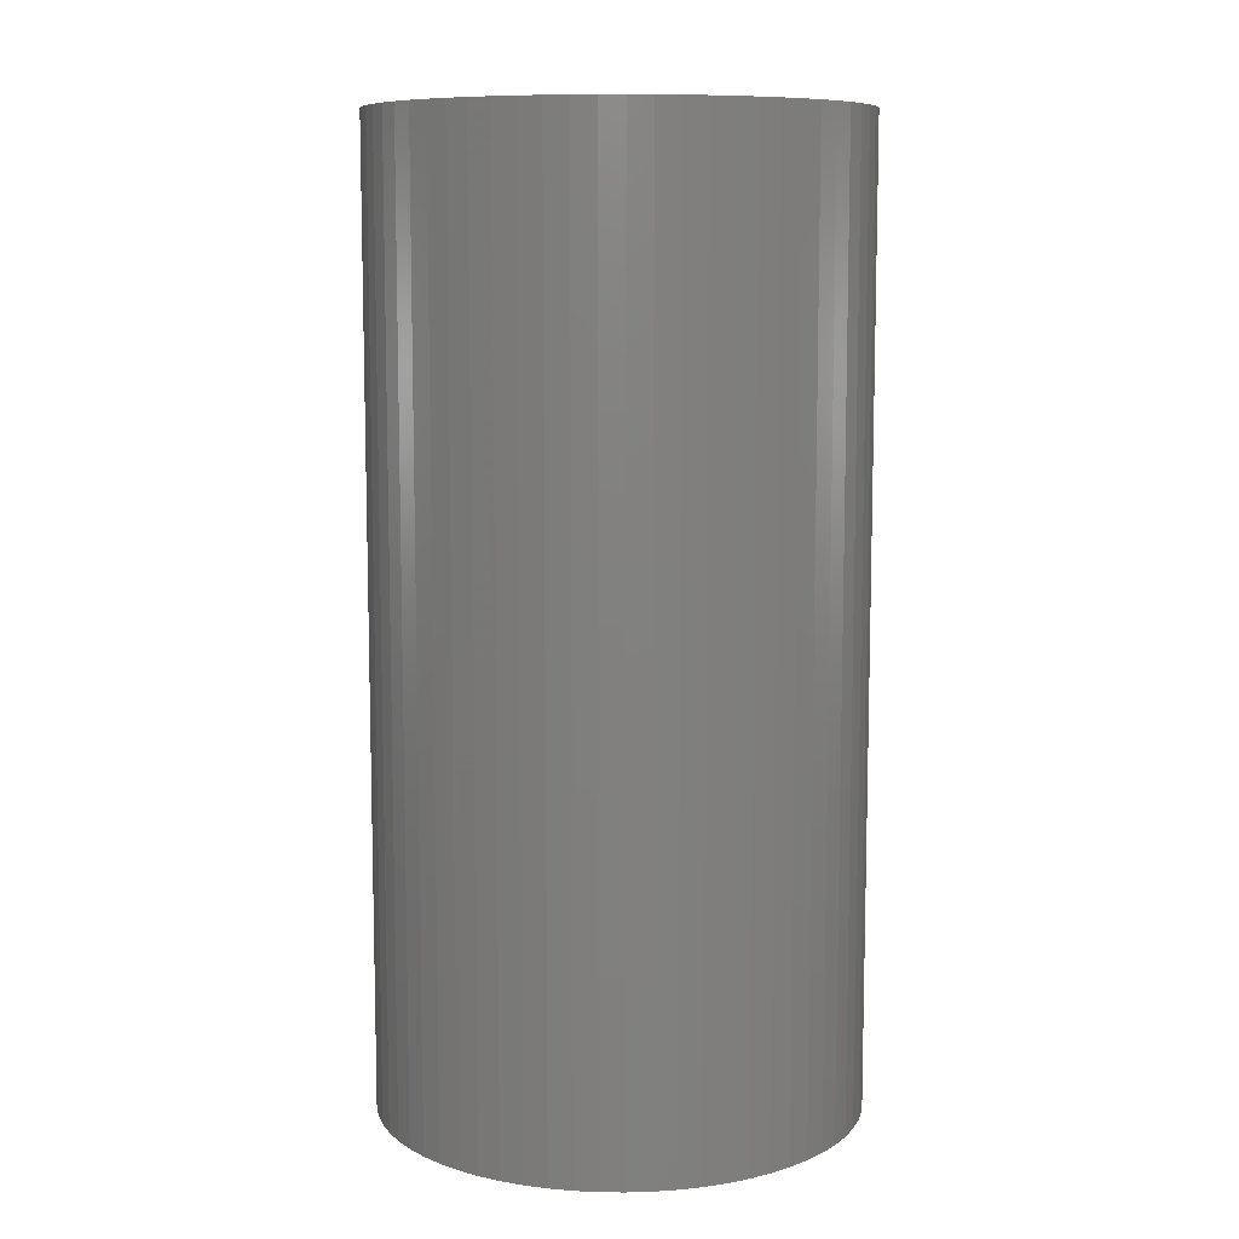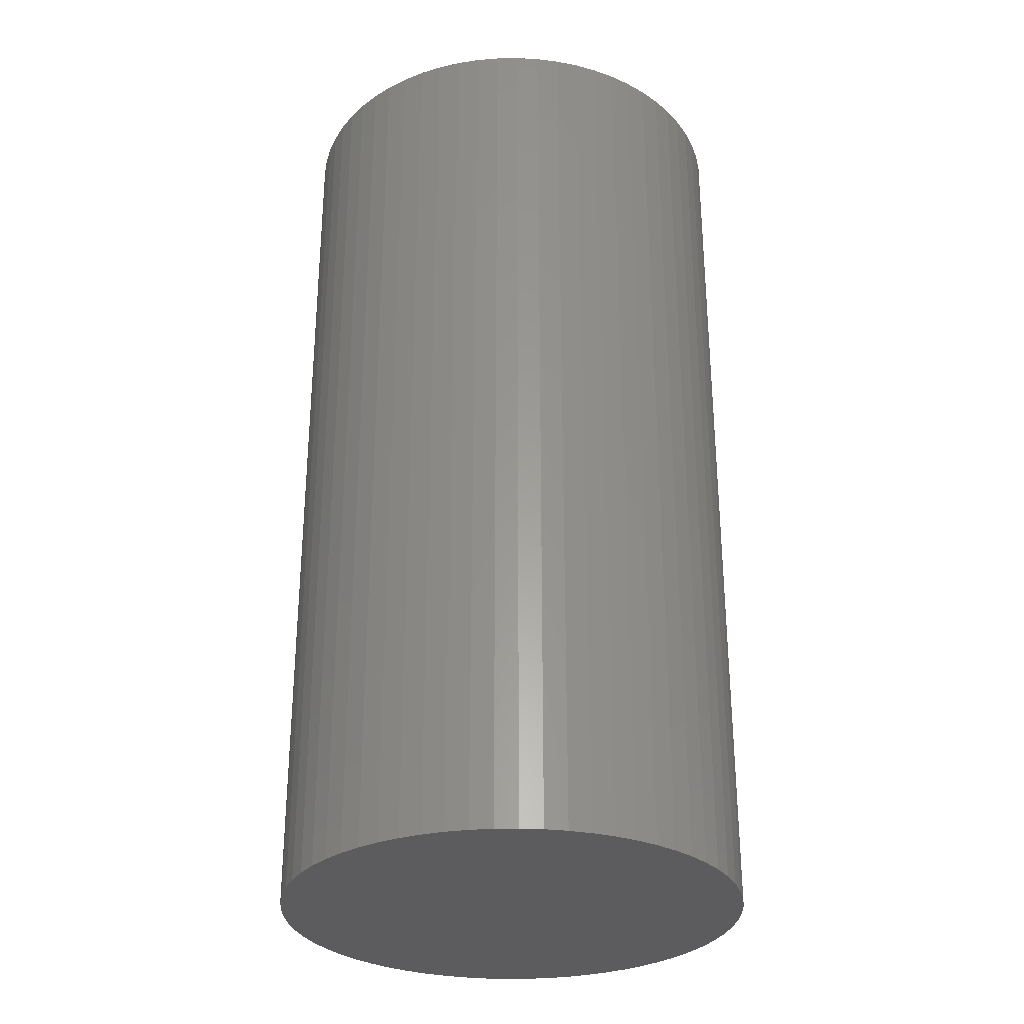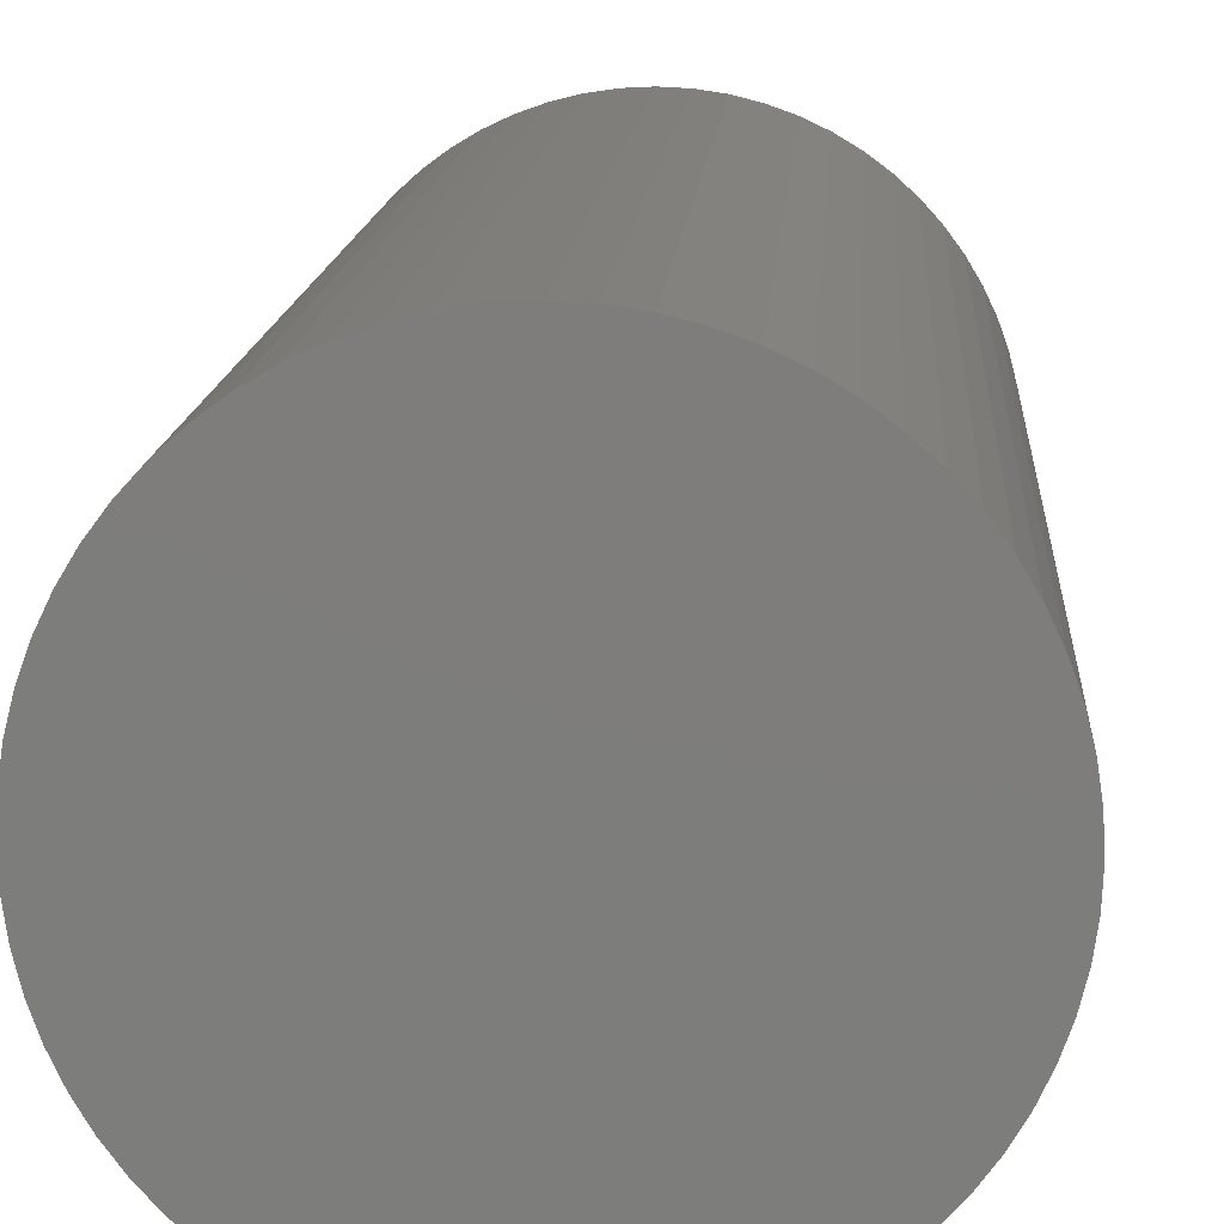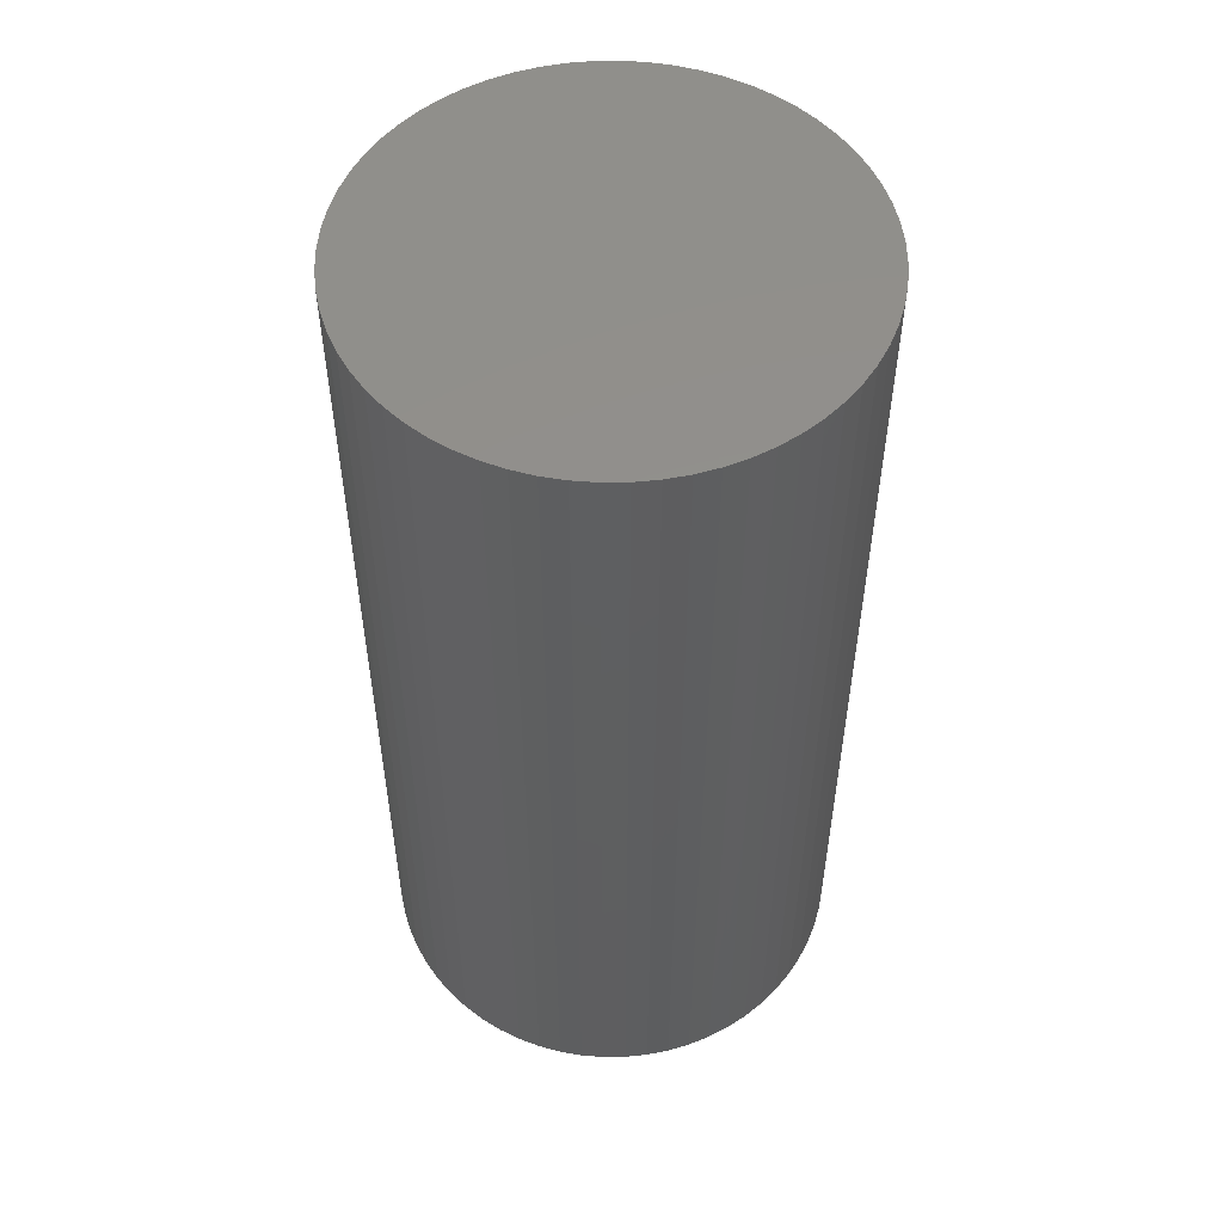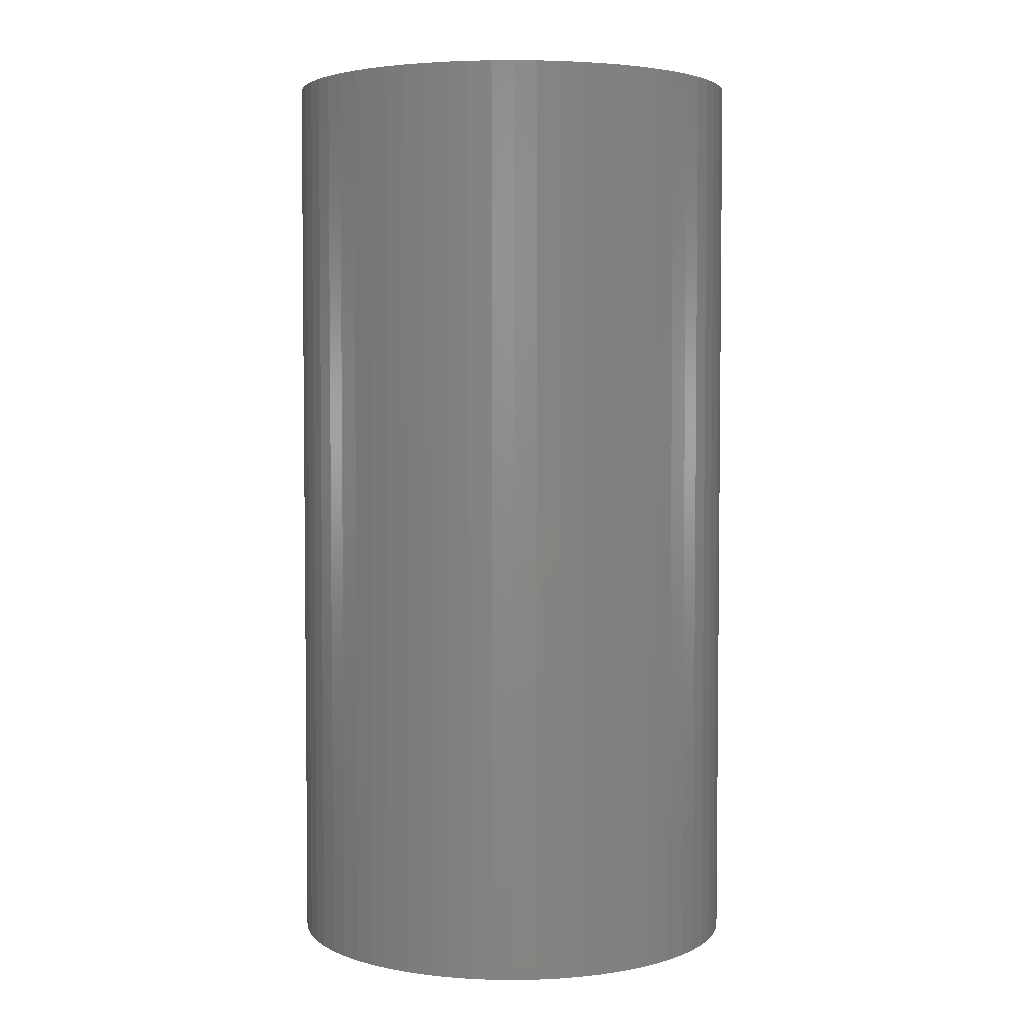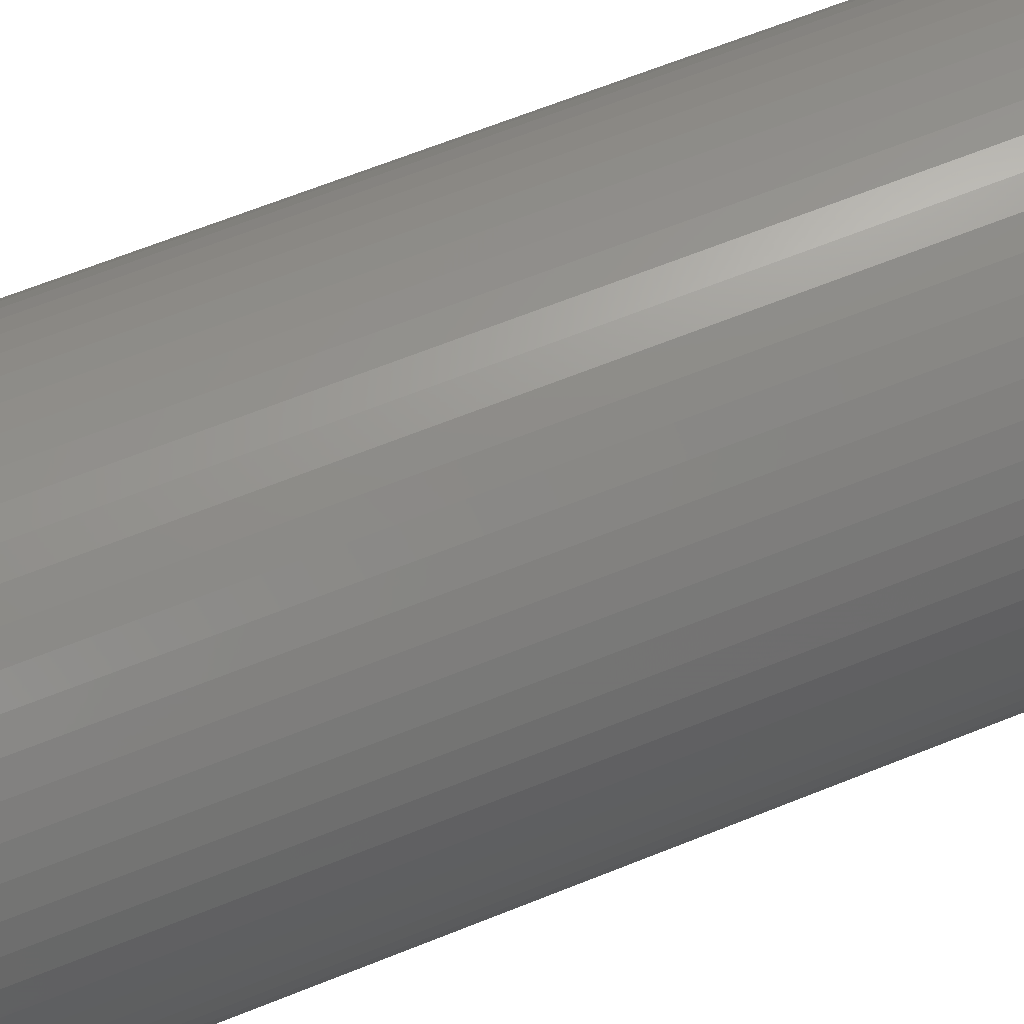
<metadata>
{"format":"stl","ext":"stl","renderer":"f3d","projection":"perspective","resolution":1024,"background":"white","views":[{"elev":9.2,"azim":4.3,"up":"+Z"},{"elev":-30.0,"azim":161.6,"up":"+Z"},{"elev":12.5,"azim":3.4,"up":"+Y"},{"elev":53.1,"azim":-87.9,"up":"+Z"},{"elev":3.8,"azim":-0.6,"up":"+Z"},{"elev":67.8,"azim":-111.7,"up":"+Y"}]}
</metadata>
<code>
# stl→obj: 194 verts, 384 faces
v 7.076 7.642 0
v 7.076 7.642 0.05
v 7.079 7.642 0.05
v 7.079 7.642 0
v 7.076 7.642 0.1
v 7.079 7.642 0.1
v 7.081 7.642 0.1
v 7.081 7.642 0.05
v 7.081 7.642 0
v 7.083 7.641 0.05
v 7.083 7.641 0
v 7.083 7.641 0.1
v 7.086 7.64 0.1
v 7.086 7.64 0.05
v 7.086 7.64 0
v 7.088 7.639 0.05
v 7.088 7.639 0
v 7.088 7.639 0.1
v 7.09 7.638 0.1
v 7.09 7.638 0.05
v 7.09 7.638 0
v 7.092 7.637 0.05
v 7.092 7.637 0
v 7.092 7.637 0.1
v 7.094 7.635 0.1
v 7.094 7.635 0.05
v 7.094 7.635 0
v 7.095 7.633 0.05
v 7.095 7.633 0
v 7.095 7.633 0.1
v 7.097 7.631 0.1
v 7.097 7.631 0.05
v 7.097 7.631 0
v 7.098 7.629 0.05
v 7.098 7.629 0
v 7.098 7.629 0.1
v 7.099 7.627 0.1
v 7.099 7.627 0.05
v 7.099 7.627 0
v 7.1 7.625 0.05
v 7.1 7.625 0
v 7.1 7.625 0.1
v 7.101 7.622 0.1
v 7.101 7.622 0.05
v 7.101 7.622 0
v 7.101 7.62 0.05
v 7.101 7.62 0
v 7.101 7.62 0.1
v 7.101 7.617 0.1
v 7.101 7.617 0.05
v 7.101 7.617 0
v 7.101 7.615 0.05
v 7.101 7.615 0
v 7.101 7.615 0.1
v 7.101 7.612 0.1
v 7.101 7.612 0.05
v 7.101 7.612 0
v 7.1 7.61 0.05
v 7.1 7.61 0
v 7.1 7.61 0.1
v 7.099 7.608 0.1
v 7.099 7.608 0.05
v 7.099 7.608 0
v 7.098 7.606 0.05
v 7.098 7.606 0
v 7.098 7.606 0.1
v 7.097 7.603 0.1
v 7.097 7.603 0.05
v 7.097 7.603 0
v 7.095 7.601 0.05
v 7.095 7.601 0
v 7.095 7.601 0.1
v 7.094 7.6 0.1
v 7.094 7.6 0.05
v 7.094 7.6 0
v 7.092 7.598 0.05
v 7.092 7.598 0
v 7.092 7.598 0.1
v 7.09 7.597 0.1
v 7.09 7.597 0.05
v 7.09 7.597 0
v 7.088 7.595 0.05
v 7.088 7.595 0
v 7.088 7.595 0.1
v 7.086 7.594 0.1
v 7.086 7.594 0.05
v 7.086 7.594 0
v 7.083 7.593 0.05
v 7.083 7.593 0
v 7.083 7.593 0.1
v 7.081 7.593 0.1
v 7.081 7.593 0.05
v 7.081 7.593 0
v 7.079 7.592 0.05
v 7.079 7.592 0
v 7.079 7.592 0.1
v 7.076 7.592 0.1
v 7.076 7.592 0.05
v 7.076 7.592 0
v 7.074 7.592 0.05
v 7.074 7.592 0
v 7.074 7.592 0.1
v 7.071 7.593 0.1
v 7.071 7.593 0.05
v 7.071 7.593 0
v 7.069 7.593 0.05
v 7.069 7.593 0
v 7.069 7.593 0.1
v 7.067 7.594 0.1
v 7.067 7.594 0.05
v 7.067 7.594 0
v 7.064 7.595 0.05
v 7.064 7.595 0
v 7.064 7.595 0.1
v 7.062 7.597 0.1
v 7.062 7.597 0.05
v 7.062 7.597 0
v 7.06 7.598 0.05
v 7.06 7.598 0
v 7.06 7.598 0.1
v 7.058 7.6 0.1
v 7.058 7.6 0.05
v 7.058 7.6 0
v 7.057 7.601 0.05
v 7.057 7.601 0
v 7.057 7.601 0.1
v 7.055 7.603 0.1
v 7.055 7.603 0.05
v 7.055 7.603 0
v 7.054 7.606 0.05
v 7.054 7.606 0
v 7.054 7.606 0.1
v 7.053 7.608 0.1
v 7.053 7.608 0.05
v 7.053 7.608 0
v 7.052 7.61 0.05
v 7.052 7.61 0
v 7.052 7.61 0.1
v 7.052 7.612 0.1
v 7.052 7.612 0.05
v 7.052 7.612 0
v 7.051 7.615 0.05
v 7.051 7.615 0
v 7.051 7.615 0.1
v 7.051 7.617 0.1
v 7.051 7.617 0.05
v 7.051 7.617 0
v 7.051 7.62 0.05
v 7.051 7.62 0
v 7.051 7.62 0.1
v 7.052 7.622 0.1
v 7.052 7.622 0.05
v 7.052 7.622 0
v 7.052 7.625 0.05
v 7.052 7.625 0
v 7.052 7.625 0.1
v 7.053 7.627 0.1
v 7.053 7.627 0.05
v 7.053 7.627 0
v 7.054 7.629 0.05
v 7.054 7.629 0
v 7.054 7.629 0.1
v 7.055 7.631 0.1
v 7.055 7.631 0.05
v 7.055 7.631 0
v 7.057 7.633 0.05
v 7.057 7.633 0
v 7.057 7.633 0.1
v 7.058 7.635 0.1
v 7.058 7.635 0.05
v 7.058 7.635 0
v 7.06 7.637 0.05
v 7.06 7.637 0
v 7.06 7.637 0.1
v 7.062 7.638 0.1
v 7.062 7.638 0.05
v 7.062 7.638 0
v 7.064 7.639 0.05
v 7.064 7.639 0
v 7.064 7.639 0.1
v 7.067 7.64 0.1
v 7.067 7.64 0.05
v 7.067 7.64 0
v 7.076 7.617 0.1
v 7.074 7.642 0.1
v 7.071 7.642 0.1
v 7.069 7.641 0.1
v 7.069 7.641 0.05
v 7.069 7.641 0
v 7.071 7.642 0.05
v 7.071 7.642 0
v 7.074 7.642 0.05
v 7.074 7.642 0
v 7.076 7.617 0
f 1 2 3
f 1 3 4
f 2 5 6
f 2 6 3
f 3 6 7
f 3 7 8
f 4 3 8
f 4 8 9
f 9 8 10
f 9 10 11
f 8 7 12
f 8 12 10
f 10 12 13
f 10 13 14
f 11 10 14
f 11 14 15
f 15 14 16
f 15 16 17
f 14 13 18
f 14 18 16
f 16 18 19
f 16 19 20
f 17 16 20
f 17 20 21
f 21 20 22
f 21 22 23
f 20 19 24
f 20 24 22
f 22 24 25
f 22 25 26
f 23 22 26
f 23 26 27
f 27 26 28
f 27 28 29
f 26 25 30
f 26 30 28
f 28 30 31
f 28 31 32
f 29 28 32
f 29 32 33
f 33 32 34
f 33 34 35
f 32 31 36
f 32 36 34
f 34 36 37
f 34 37 38
f 35 34 38
f 35 38 39
f 39 38 40
f 39 40 41
f 38 37 42
f 38 42 40
f 40 42 43
f 40 43 44
f 41 40 44
f 41 44 45
f 45 44 46
f 45 46 47
f 44 43 48
f 44 48 46
f 46 48 49
f 46 49 50
f 47 46 50
f 47 50 51
f 51 50 52
f 51 52 53
f 50 49 54
f 50 54 52
f 52 54 55
f 52 55 56
f 53 52 56
f 53 56 57
f 57 56 58
f 57 58 59
f 56 55 60
f 56 60 58
f 58 60 61
f 58 61 62
f 59 58 62
f 59 62 63
f 63 62 64
f 63 64 65
f 62 61 66
f 62 66 64
f 64 66 67
f 64 67 68
f 65 64 68
f 65 68 69
f 69 68 70
f 69 70 71
f 68 67 72
f 68 72 70
f 70 72 73
f 70 73 74
f 71 70 74
f 71 74 75
f 75 74 76
f 75 76 77
f 74 73 78
f 74 78 76
f 76 78 79
f 76 79 80
f 77 76 80
f 77 80 81
f 81 80 82
f 81 82 83
f 80 79 84
f 80 84 82
f 82 84 85
f 82 85 86
f 83 82 86
f 83 86 87
f 87 86 88
f 87 88 89
f 86 85 90
f 86 90 88
f 88 90 91
f 88 91 92
f 89 88 92
f 89 92 93
f 93 92 94
f 93 94 95
f 92 91 96
f 92 96 94
f 94 96 97
f 94 97 98
f 95 94 98
f 95 98 99
f 99 98 100
f 99 100 101
f 98 97 102
f 98 102 100
f 100 102 103
f 100 103 104
f 101 100 104
f 101 104 105
f 105 104 106
f 105 106 107
f 104 103 108
f 104 108 106
f 106 108 109
f 106 109 110
f 107 106 110
f 107 110 111
f 111 110 112
f 111 112 113
f 110 109 114
f 110 114 112
f 112 114 115
f 112 115 116
f 113 112 116
f 113 116 117
f 117 116 118
f 117 118 119
f 116 115 120
f 116 120 118
f 118 120 121
f 118 121 122
f 119 118 122
f 119 122 123
f 123 122 124
f 123 124 125
f 122 121 126
f 122 126 124
f 124 126 127
f 124 127 128
f 125 124 128
f 125 128 129
f 129 128 130
f 129 130 131
f 128 127 132
f 128 132 130
f 130 132 133
f 130 133 134
f 131 130 134
f 131 134 135
f 135 134 136
f 135 136 137
f 134 133 138
f 134 138 136
f 136 138 139
f 136 139 140
f 137 136 140
f 137 140 141
f 141 140 142
f 141 142 143
f 140 139 144
f 140 144 142
f 142 144 145
f 142 145 146
f 143 142 146
f 143 146 147
f 147 146 148
f 147 148 149
f 146 145 150
f 146 150 148
f 148 150 151
f 148 151 152
f 149 148 152
f 149 152 153
f 153 152 154
f 153 154 155
f 152 151 156
f 152 156 154
f 154 156 157
f 154 157 158
f 155 154 158
f 155 158 159
f 159 158 160
f 159 160 161
f 158 157 162
f 158 162 160
f 160 162 163
f 160 163 164
f 161 160 164
f 161 164 165
f 165 164 166
f 165 166 167
f 164 163 168
f 164 168 166
f 166 168 169
f 166 169 170
f 167 166 170
f 167 170 171
f 171 170 172
f 171 172 173
f 170 169 174
f 170 174 172
f 172 174 175
f 172 175 176
f 173 172 176
f 173 176 177
f 177 176 178
f 177 178 179
f 176 175 180
f 176 180 178
f 178 180 181
f 178 181 182
f 179 178 182
f 179 182 183
f 7 6 184
f 7 184 12
f 5 185 184
f 5 184 6
f 186 187 184
f 186 184 185
f 181 180 184
f 181 184 187
f 175 174 184
f 175 184 180
f 169 168 184
f 169 184 174
f 163 162 184
f 163 184 168
f 157 156 184
f 157 184 162
f 151 150 184
f 151 184 156
f 145 144 184
f 145 184 150
f 139 138 184
f 139 184 144
f 133 132 184
f 133 184 138
f 127 126 184
f 127 184 132
f 121 120 184
f 121 184 126
f 115 114 184
f 115 184 120
f 109 108 184
f 109 184 114
f 103 102 184
f 103 184 108
f 97 96 184
f 97 184 102
f 91 90 184
f 91 184 96
f 85 84 184
f 85 184 90
f 79 78 184
f 79 184 84
f 73 72 184
f 73 184 78
f 67 66 184
f 67 184 72
f 61 60 184
f 61 184 66
f 55 54 184
f 55 184 60
f 49 48 184
f 49 184 54
f 43 42 184
f 43 184 48
f 37 36 184
f 37 184 42
f 31 30 184
f 31 184 36
f 25 24 184
f 25 184 30
f 19 18 184
f 19 184 24
f 13 12 184
f 13 184 18
f 183 182 188
f 183 188 189
f 182 181 187
f 182 187 188
f 188 187 186
f 188 186 190
f 189 188 190
f 189 190 191
f 191 190 192
f 191 192 193
f 190 186 185
f 190 185 192
f 192 185 5
f 192 5 2
f 193 192 2
f 193 2 1
f 1 4 194
f 1 194 193
f 9 11 194
f 9 194 4
f 15 17 194
f 15 194 11
f 21 23 194
f 21 194 17
f 27 29 194
f 27 194 23
f 33 35 194
f 33 194 29
f 39 41 194
f 39 194 35
f 45 47 194
f 45 194 41
f 51 53 194
f 51 194 47
f 57 59 194
f 57 194 53
f 63 65 194
f 63 194 59
f 69 71 194
f 69 194 65
f 75 77 194
f 75 194 71
f 81 83 194
f 81 194 77
f 87 89 194
f 87 194 83
f 93 95 194
f 93 194 89
f 99 101 194
f 99 194 95
f 105 107 194
f 105 194 101
f 111 113 194
f 111 194 107
f 117 119 194
f 117 194 113
f 123 125 194
f 123 194 119
f 129 131 194
f 129 194 125
f 135 137 194
f 135 194 131
f 141 143 194
f 141 194 137
f 147 149 194
f 147 194 143
f 153 155 194
f 153 194 149
f 159 161 194
f 159 194 155
f 165 167 194
f 165 194 161
f 171 173 194
f 171 194 167
f 177 179 194
f 177 194 173
f 183 189 194
f 183 194 179
f 191 193 194
f 191 194 189

</code>
